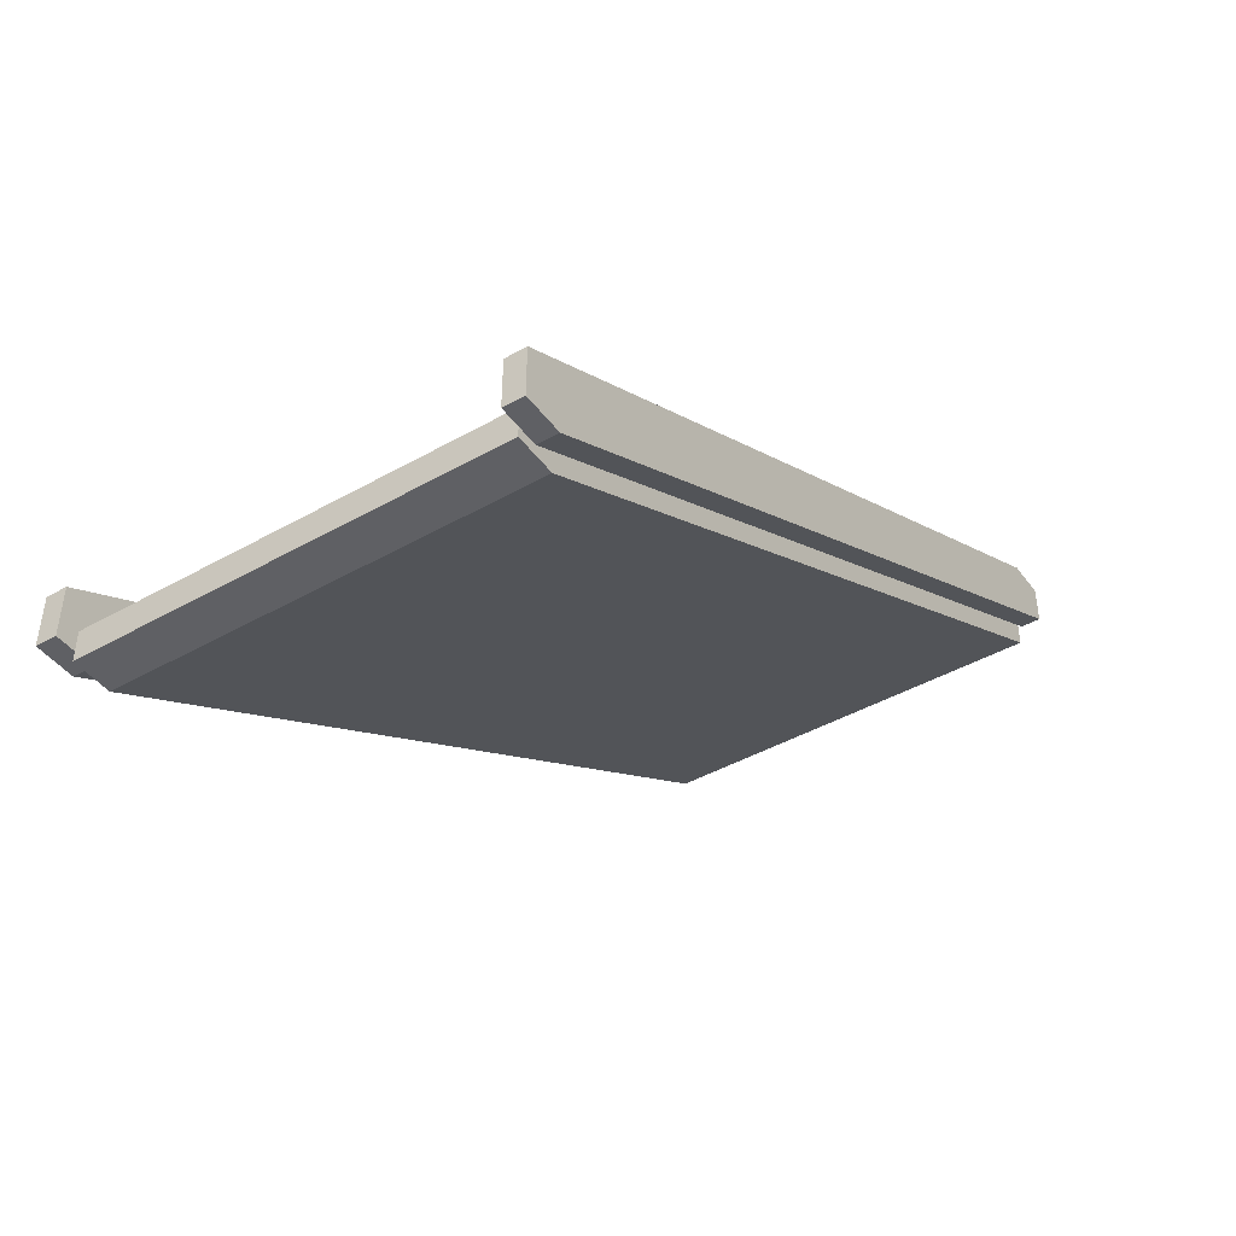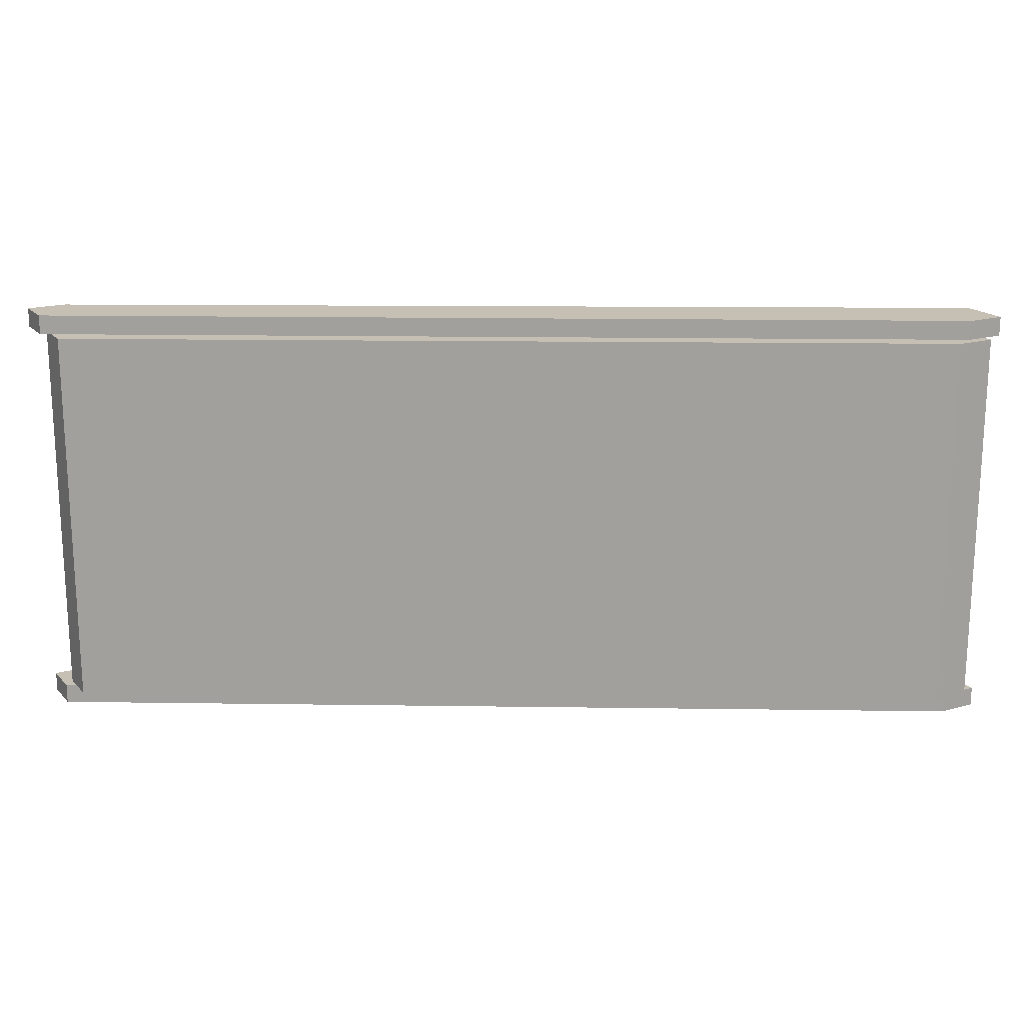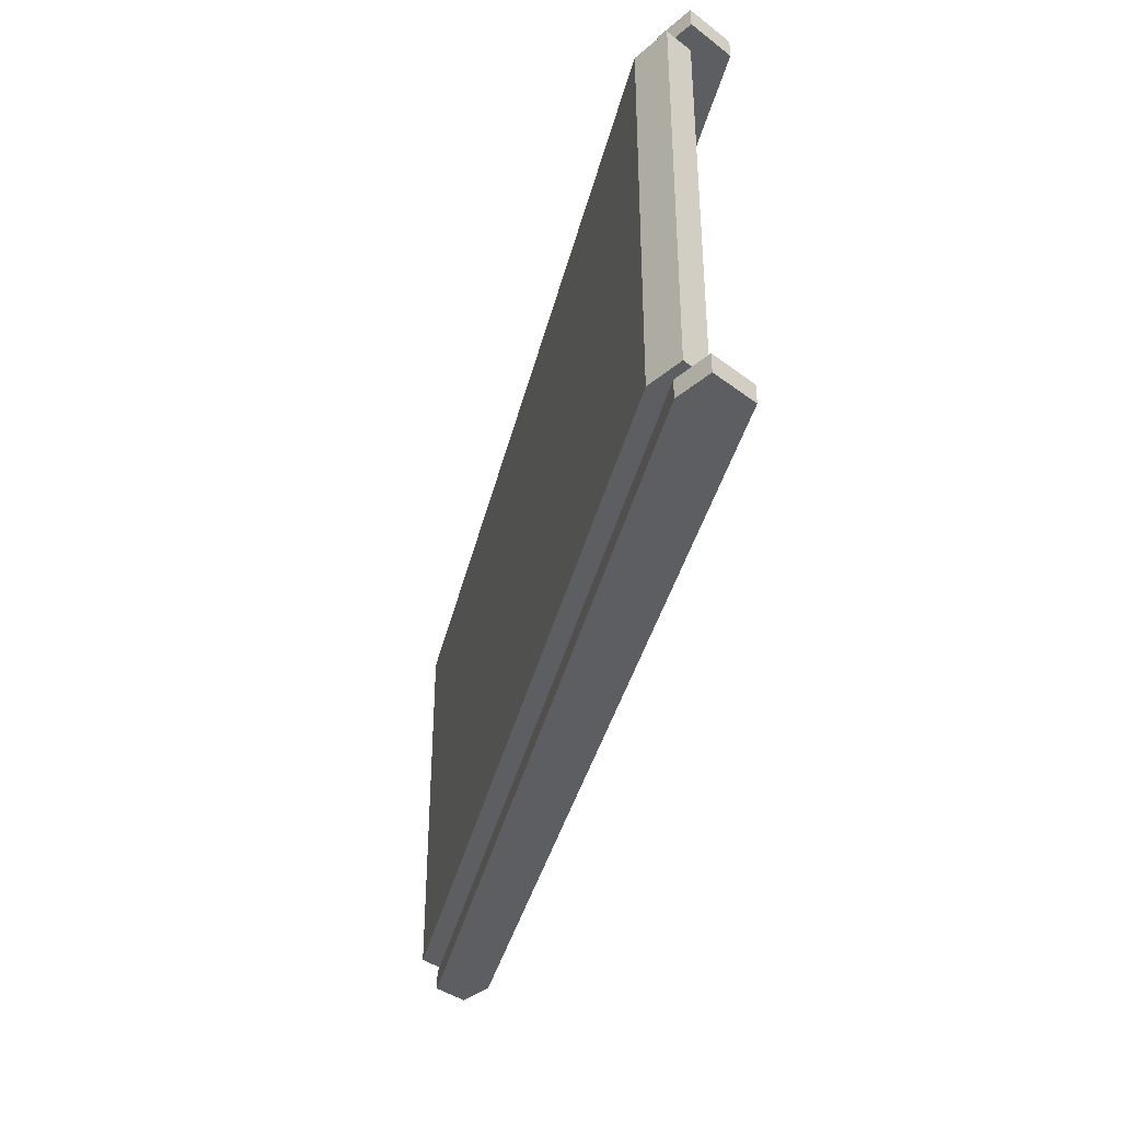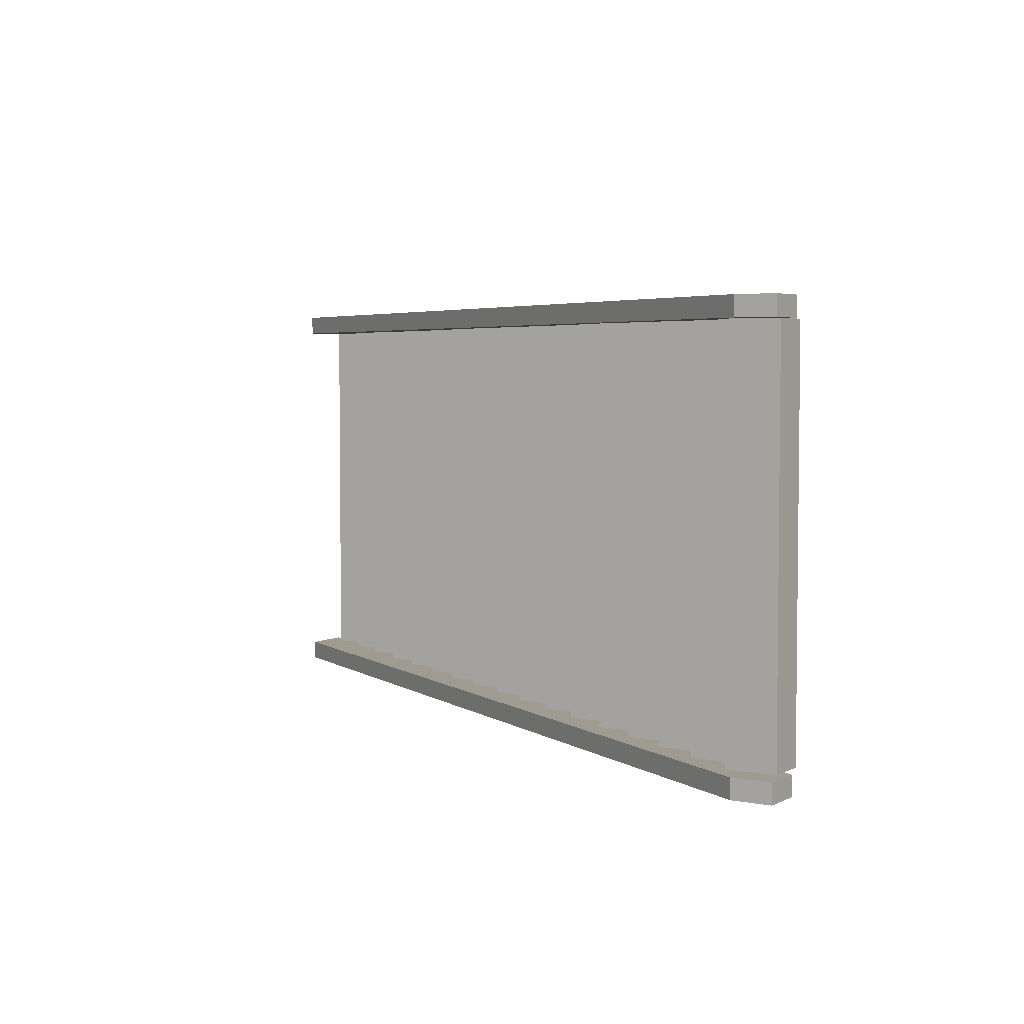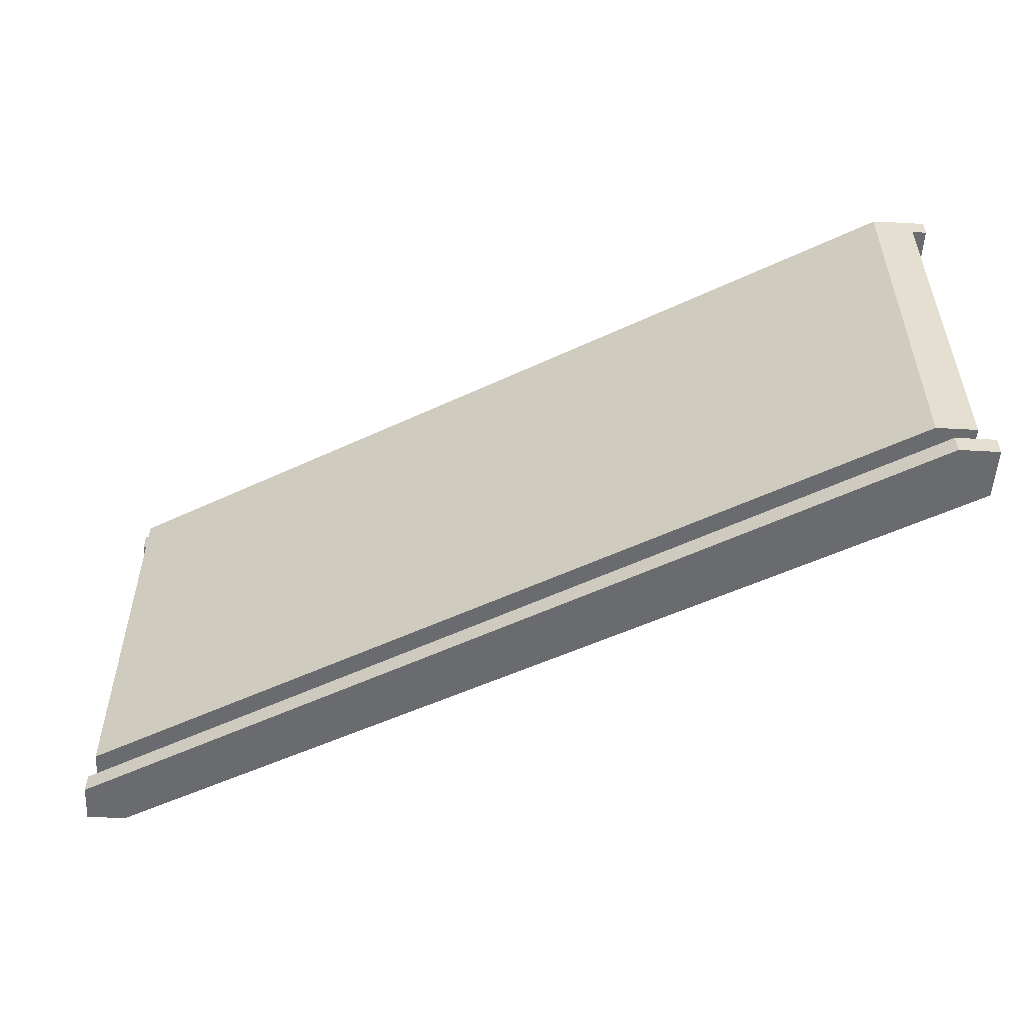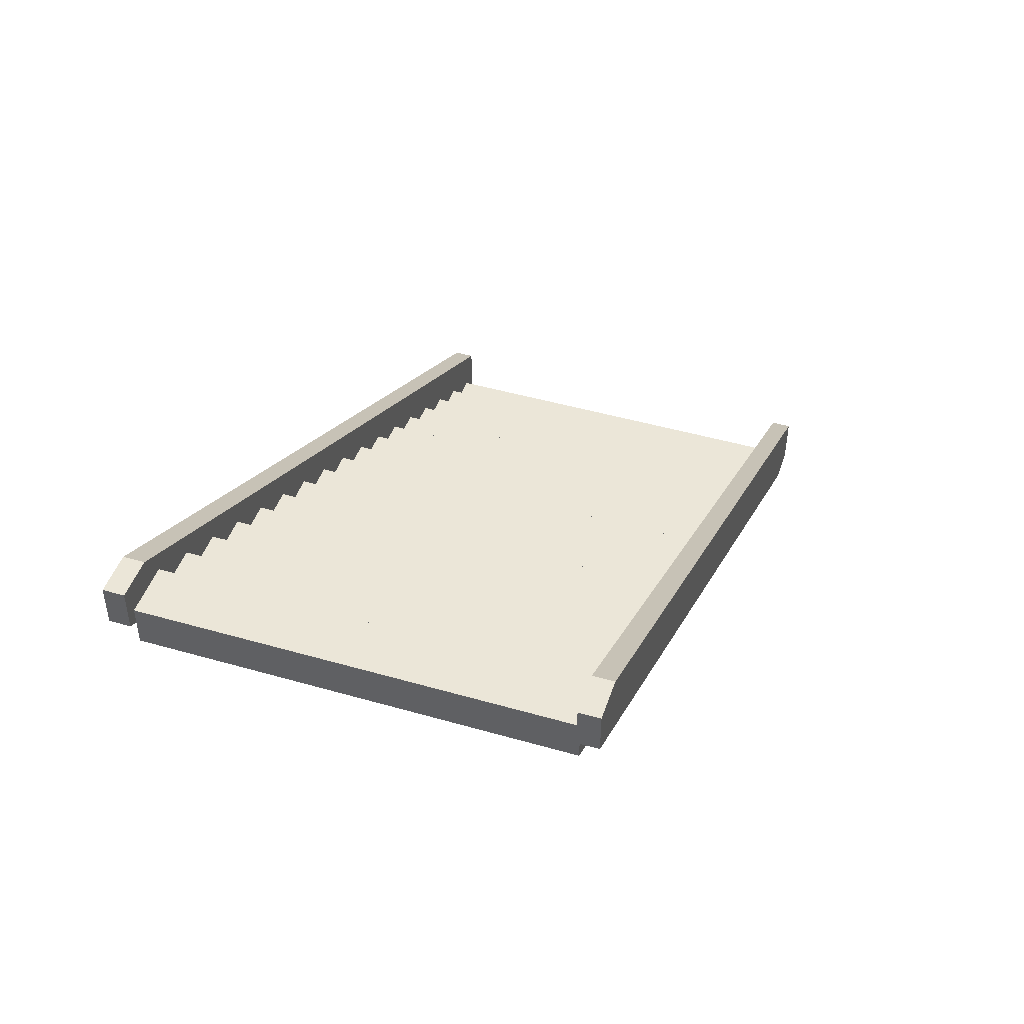
<metadata>
{"format":"obj","ext":"obj","renderer":"f3d","projection":"perspective","resolution":1024,"background":"white","views":[{"elev":-43.5,"azim":-56.3,"up":"+Z"},{"elev":18.1,"azim":151.3,"up":"+Y"},{"elev":-38.9,"azim":-133.5,"up":"+Y"},{"elev":4.2,"azim":32.7,"up":"+Y"},{"elev":-53.3,"azim":176.6,"up":"+Y"},{"elev":46.3,"azim":108.2,"up":"+Z"}]}
</metadata>
<code>
v 1 20 0.5
v 1 21 0.5
v -1 20 0.5
v -1 21 0.5
v -1 20 0.5
v -1 21 0.5
v -1 20 3
v -1 21 3
v -1 20 3
v -1 21 3
v 41 20 27
v 41 21 27
v 41 20 27
v 41 21 27
v 43 20 27
v 43 21 27
v 43 20 27
v 43 21 27
v 43 20 25
v 43 21 25
v 43 20 25
v 43 21 25
v 1 20 0.5
v 1 21 0.5
v 1 20 0.5
v -1 20 0.5
v -1 20 3
v 41 20 27
v 43 20 27
v 43 20 25
v 1 21 0.5
v -1 21 0.5
v -1 21 3
v 41 21 27
v 43 21 27
v 43 21 25
f 1 3 4 2
f 5 7 8 6
f 9 11 12 10
f 13 15 16 14
f 17 19 20 18
f 21 23 24 22
f 26 25 27
f 28 27 25
f 30 29 28
f 25 30 28
f 32 33 31
f 34 31 33
f 36 34 35
f 31 34 36
v 1 0 0.5
v 1 -1 0.5
v 43 0 25
v 43 -1 25
v 43 0 25
v 43 -1 25
v 43 0 27
v 43 -1 27
v 43 0 27
v 43 -1 27
v 41 0 27
v 41 -1 27
v 41 0 27
v 41 -1 27
v -1 0 3
v -1 -1 3
v -1 0 3
v -1 -1 3
v -1 0 0.5
v -1 -1 0.5
v -1 0 0.5
v -1 -1 0.5
v 1 0 0.5
v 1 -1 0.5
v 1 0 0.5
v 43 0 25
v 43 0 27
v 41 0 27
v -1 0 3
v -1 0 0.5
v 1 -1 0.5
v 43 -1 25
v 43 -1 27
v 41 -1 27
v -1 -1 3
v -1 -1 0.5
f 37 39 40 38
f 41 43 44 42
f 45 47 48 46
f 49 51 52 50
f 53 55 56 54
f 57 59 60 58
f 62 64 63
f 61 64 62
f 66 65 61
f 64 61 65
f 68 69 70
f 67 68 70
f 72 67 71
f 70 71 67
v 42.5 0 25.5
v 42.5 20 25.5
v 42.5 0 23.5
v 42.5 20 23.5
v 42.5 0 23.5
v 42.5 20 23.5
v 2 0 0
v 2 20 0
v 2 0 0
v 2 20 0
v 0 0 0
v 0 20 0
v 0 0 0
v 0 20 0
v 0 0 1.5
v 0 20 1.5
v 0 0 1.5
v 0 20 1.5
v 2.5 0 1.5
v 2.5 20 1.5
v 2.5 0 1.5
v 2.5 20 1.5
v 2.5 0 3
v 2.5 20 3
v 2.5 0 3
v 2.5 20 3
v 5 0 3
v 5 20 3
v 5 0 3
v 5 20 3
v 5 0 4.5
v 5 20 4.5
v 5 0 4.5
v 5 20 4.5
v 7.5 0 4.5
v 7.5 20 4.5
v 7.5 0 4.5
v 7.5 20 4.5
v 7.5 0 6
v 7.5 20 6
v 7.5 0 6
v 7.5 20 6
v 10 0 6
v 10 20 6
v 10 0 6
v 10 20 6
v 10 0 7.5
v 10 20 7.5
v 10 0 7.5
v 10 20 7.5
v 12.5 0 7.5
v 12.5 20 7.5
v 12.5 0 7.5
v 12.5 20 7.5
v 12.5 0 9
v 12.5 20 9
v 12.5 0 9
v 12.5 20 9
v 15 0 9
v 15 20 9
v 15 0 9
v 15 20 9
v 15 0 10.5
v 15 20 10.5
v 15 0 10.5
v 15 20 10.5
v 17.5 0 10.5
v 17.5 20 10.5
v 17.5 0 10.5
v 17.5 20 10.5
v 17.5 0 12
v 17.5 20 12
v 17.5 0 12
v 17.5 20 12
v 20 0 12
v 20 20 12
v 20 0 12
v 20 20 12
v 20 0 13.5
v 20 20 13.5
v 20 0 13.5
v 20 20 13.5
v 22.5 0 13.5
v 22.5 20 13.5
v 22.5 0 13.5
v 22.5 20 13.5
v 22.5 0 15
v 22.5 20 15
v 22.5 0 15
v 22.5 20 15
v 25 0 15
v 25 20 15
v 25 0 15
v 25 20 15
v 25 0 16.5
v 25 20 16.5
v 25 0 16.5
v 25 20 16.5
v 27.5 0 16.5
v 27.5 20 16.5
v 27.5 0 16.5
v 27.5 20 16.5
v 27.5 0 18
v 27.5 20 18
v 27.5 0 18
v 27.5 20 18
v 30 0 18
v 30 20 18
v 30 0 18
v 30 20 18
v 30 0 19.5
v 30 20 19.5
v 30 0 19.5
v 30 20 19.5
v 32.5 0 19.5
v 32.5 20 19.5
v 32.5 0 19.5
v 32.5 20 19.5
v 32.5 0 21
v 32.5 20 21
v 32.5 0 21
v 32.5 20 21
v 35 0 21
v 35 20 21
v 35 0 21
v 35 20 21
v 35 0 22.5
v 35 20 22.5
v 35 0 22.5
v 35 20 22.5
v 37.5 0 22.5
v 37.5 20 22.5
v 37.5 0 22.5
v 37.5 20 22.5
v 37.5 0 24
v 37.5 20 24
v 37.5 0 24
v 37.5 20 24
v 40 0 24
v 40 20 24
v 40 0 24
v 40 20 24
v 40 0 25.5
v 40 20 25.5
v 40 0 25.5
v 40 20 25.5
v 42.5 0 25.5
v 42.5 20 25.5
v 42.5 0 25.5
v 42.5 0 23.5
v 2 0 0
v 0 0 0
v 0 0 1.5
v 2.5 0 1.5
v 2.5 0 3
v 5 0 3
v 5 0 4.5
v 7.5 0 4.5
v 7.5 0 6
v 10 0 6
v 10 0 7.5
v 12.5 0 7.5
v 12.5 0 9
v 15 0 9
v 15 0 10.5
v 17.5 0 10.5
v 17.5 0 12
v 20 0 12
v 20 0 13.5
v 22.5 0 13.5
v 22.5 0 15
v 25 0 15
v 25 0 16.5
v 27.5 0 16.5
v 27.5 0 18
v 30 0 18
v 30 0 19.5
v 32.5 0 19.5
v 32.5 0 21
v 35 0 21
v 35 0 22.5
v 37.5 0 22.5
v 37.5 0 24
v 40 0 24
v 40 0 25.5
v 42.5 20 25.5
v 42.5 20 23.5
v 2 20 0
v 0 20 0
v 0 20 1.5
v 2.5 20 1.5
v 2.5 20 3
v 5 20 3
v 5 20 4.5
v 7.5 20 4.5
v 7.5 20 6
v 10 20 6
v 10 20 7.5
v 12.5 20 7.5
v 12.5 20 9
v 15 20 9
v 15 20 10.5
v 17.5 20 10.5
v 17.5 20 12
v 20 20 12
v 20 20 13.5
v 22.5 20 13.5
v 22.5 20 15
v 25 20 15
v 25 20 16.5
v 27.5 20 16.5
v 27.5 20 18
v 30 20 18
v 30 20 19.5
v 32.5 20 19.5
v 32.5 20 21
v 35 20 21
v 35 20 22.5
v 37.5 20 22.5
v 37.5 20 24
v 40 20 24
v 40 20 25.5
f 73 75 76 74
f 77 79 80 78
f 81 83 84 82
f 85 87 88 86
f 89 91 92 90
f 93 95 96 94
f 97 99 100 98
f 101 103 104 102
f 105 107 108 106
f 109 111 112 110
f 113 115 116 114
f 117 119 120 118
f 121 123 124 122
f 125 127 128 126
f 129 131 132 130
f 133 135 136 134
f 137 139 140 138
f 141 143 144 142
f 145 147 148 146
f 149 151 152 150
f 153 155 156 154
f 157 159 160 158
f 161 163 164 162
f 165 167 168 166
f 169 171 172 170
f 173 175 176 174
f 177 179 180 178
f 181 183 184 182
f 185 187 188 186
f 189 191 192 190
f 193 195 196 194
f 197 199 200 198
f 201 203 204 202
f 205 207 208 206
f 209 211 212 210
f 213 215 216 214
f 217 219 220 218
f 234 233 232
f 234 236 235
f 240 239 238
f 236 238 237
f 223 238 236
f 223 236 234
f 226 225 223
f 225 224 223
f 232 231 230
f 223 228 226
f 228 227 226
f 229 228 230
f 223 230 228
f 230 223 232
f 234 232 223
f 223 240 238
f 254 253 252
f 250 252 251
f 256 221 257
f 222 256 254
f 256 255 254
f 221 256 222
f 252 222 254
f 250 222 252
f 222 242 240
f 242 241 240
f 243 242 244
f 222 244 242
f 244 246 245
f 248 250 249
f 246 248 247
f 222 248 246
f 248 222 250
f 222 246 244
f 240 223 222
f 271 269 270
f 271 272 273
f 277 275 276
f 273 274 275
f 260 273 275
f 260 271 273
f 263 260 262
f 262 260 261
f 269 267 268
f 260 263 265
f 265 263 264
f 266 267 265
f 260 265 267
f 267 269 260
f 271 260 269
f 260 275 277
f 291 289 290
f 287 288 289
f 293 294 258
f 259 291 293
f 293 291 292
f 258 259 293
f 289 291 259
f 287 289 259
f 259 277 279
f 279 277 278
f 280 281 279
f 259 279 281
f 281 282 283
f 285 286 287
f 283 284 285
f 259 283 285
f 285 287 259
f 259 281 283
f 277 259 260

</code>
